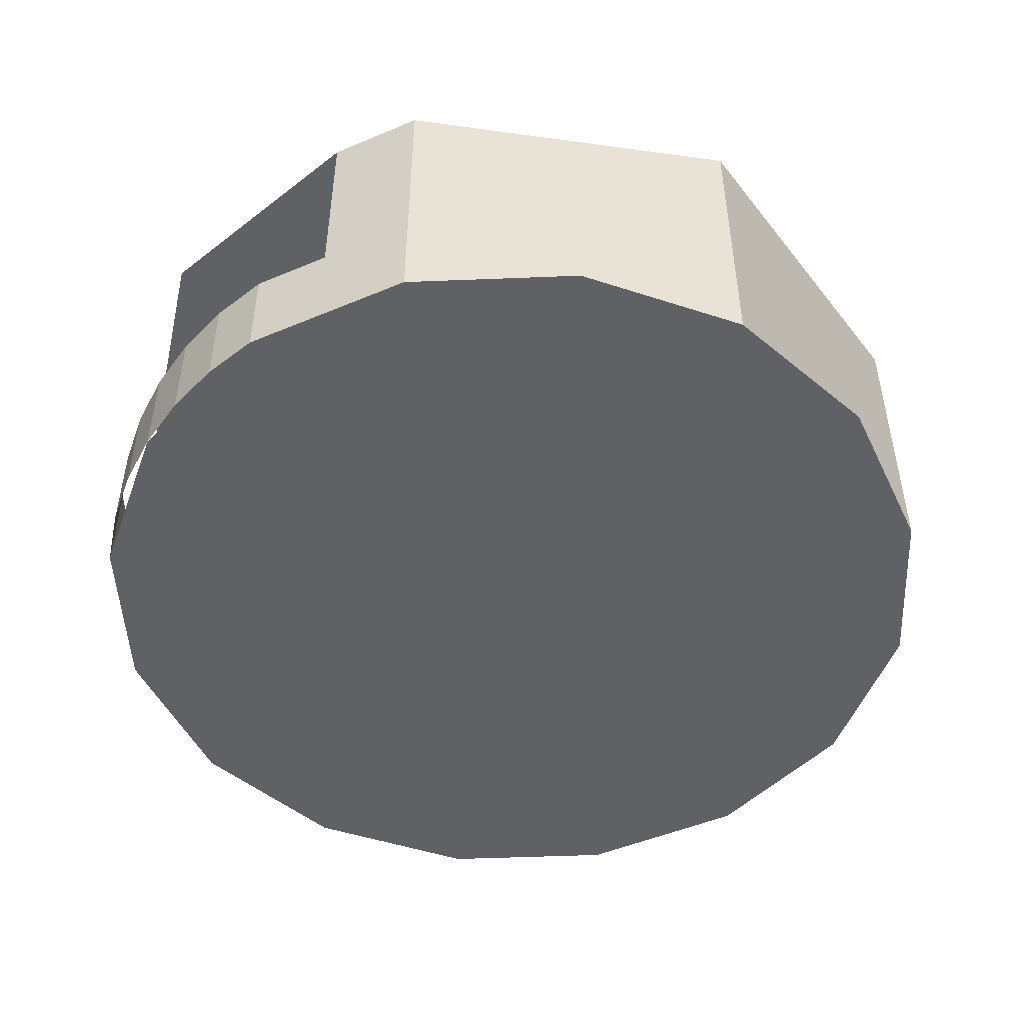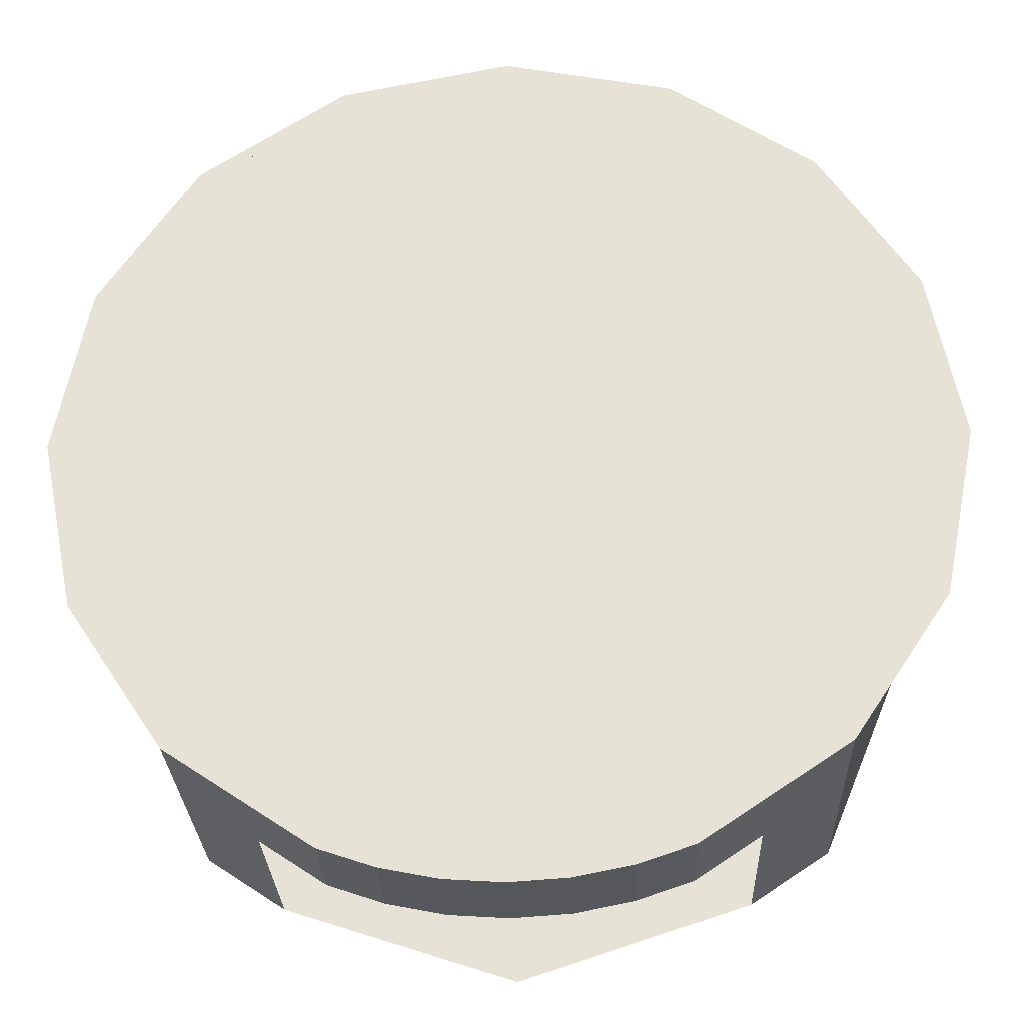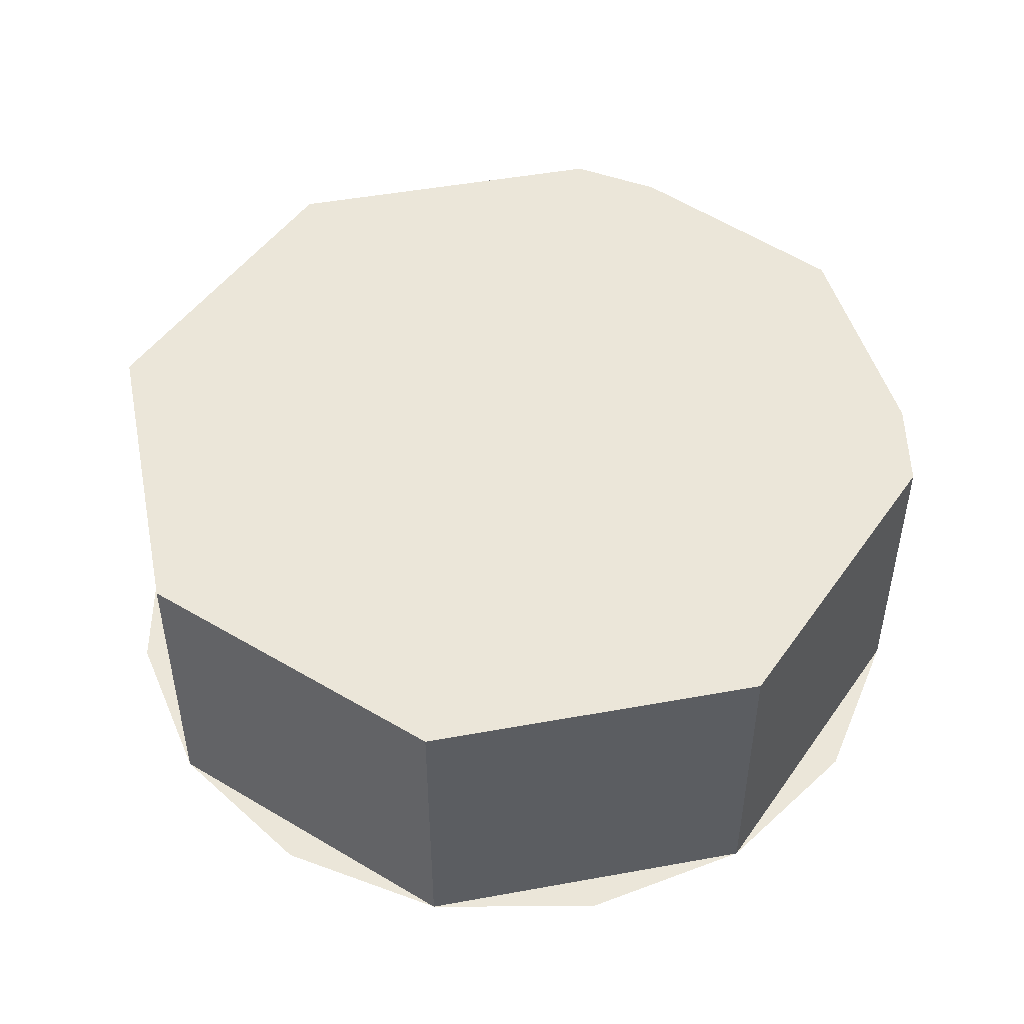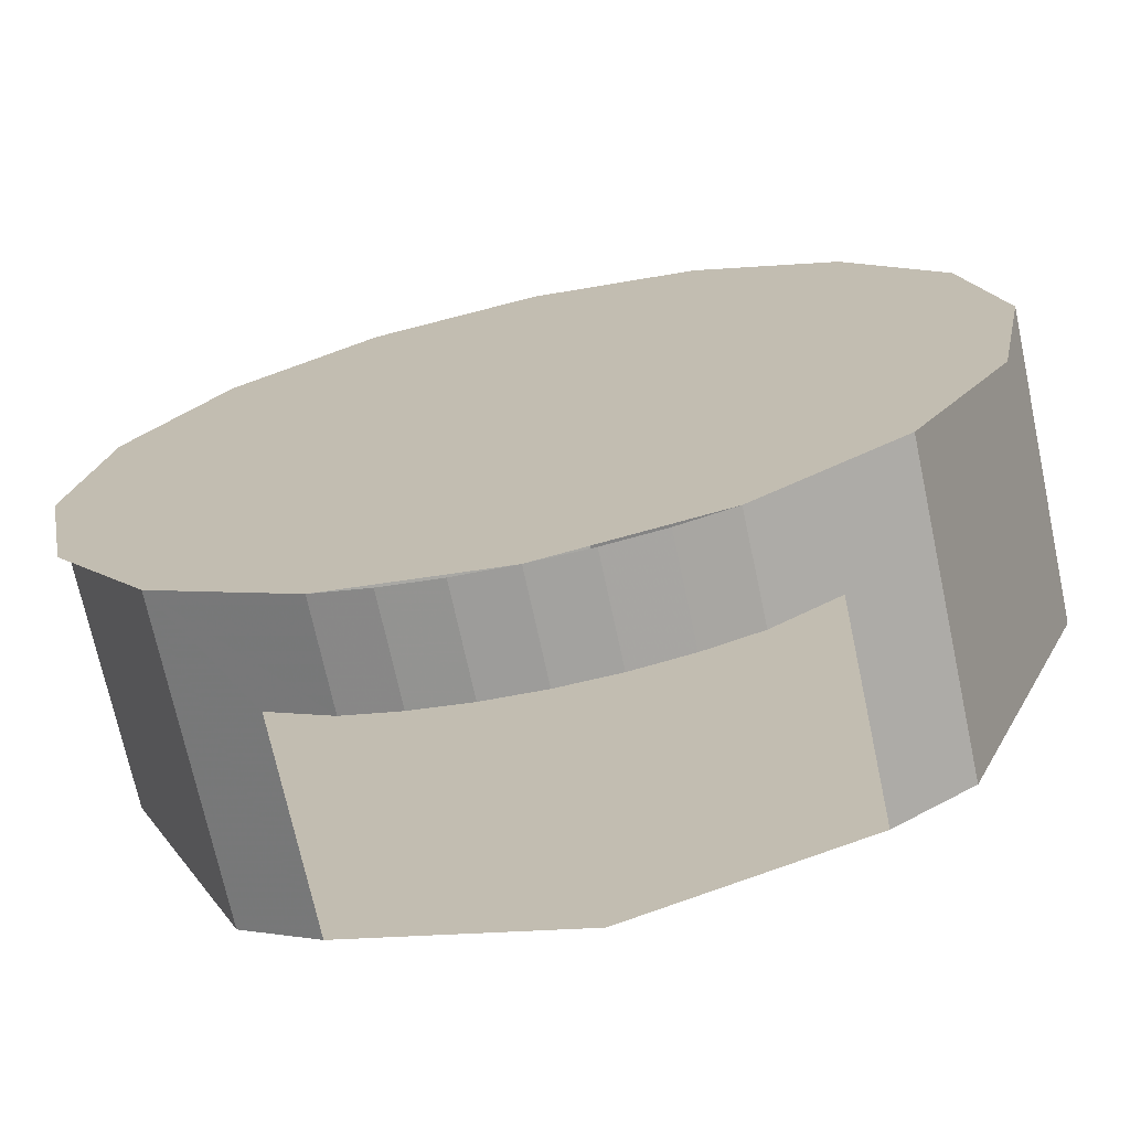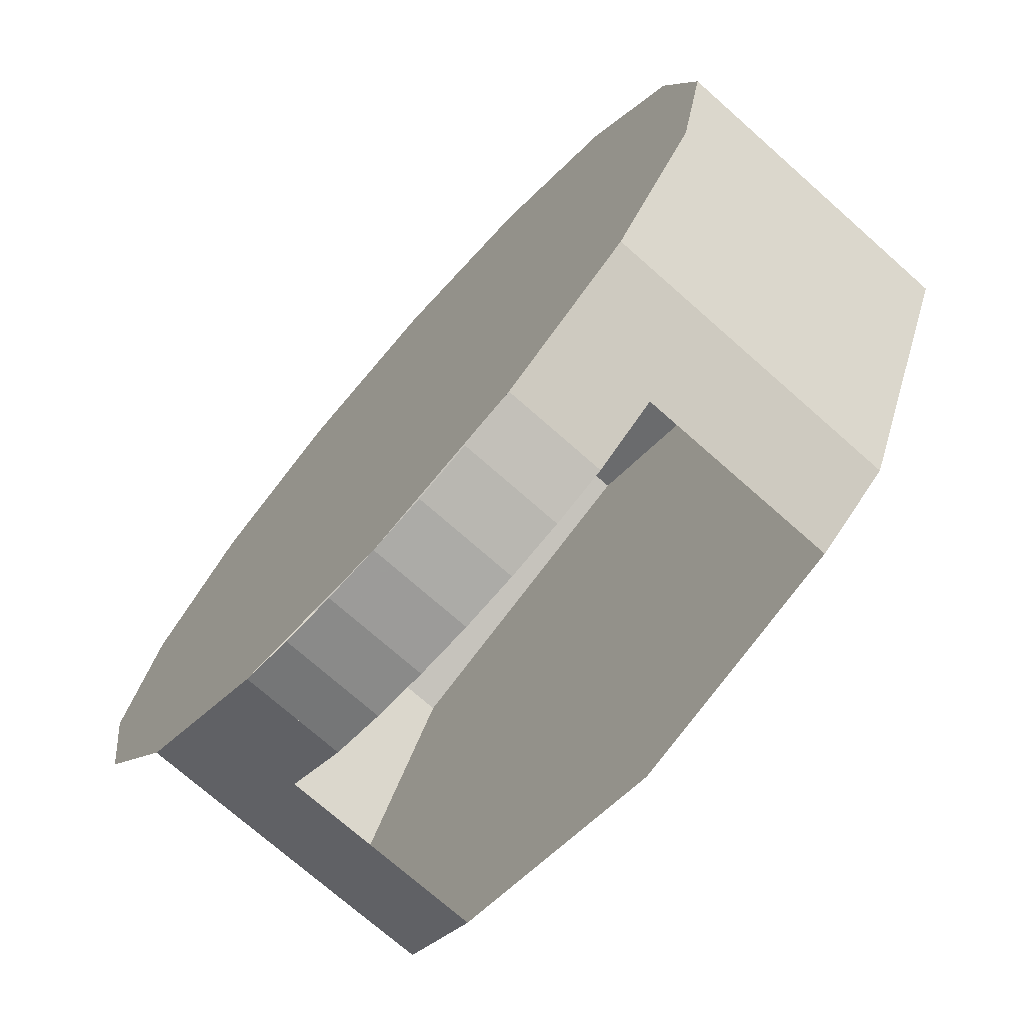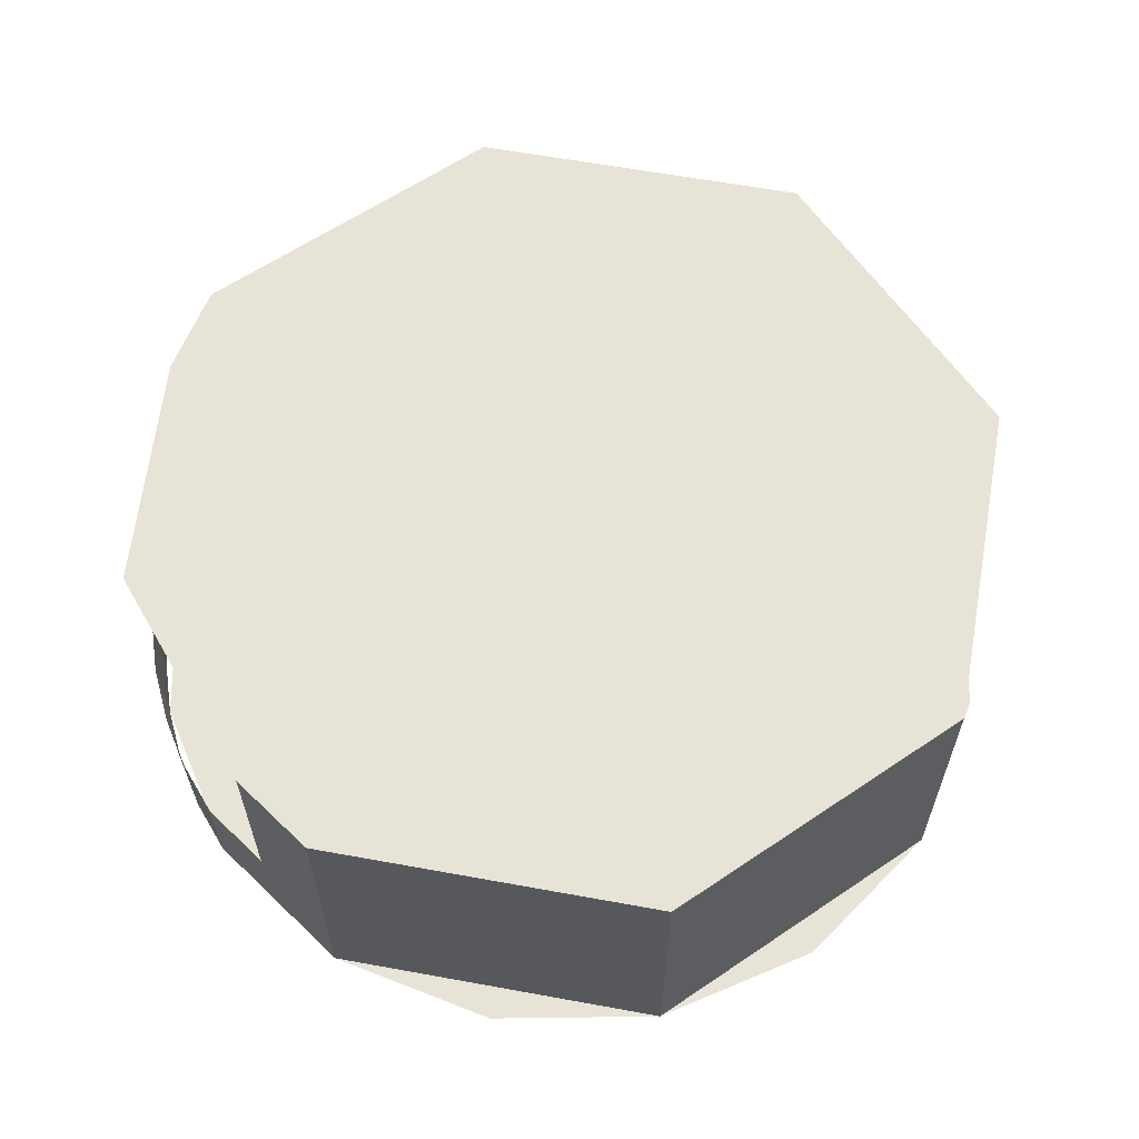
<metadata>
{"format":"obj","ext":"obj","renderer":"f3d","projection":"perspective","resolution":1024,"background":"white","views":[{"elev":-49.1,"azim":58.8,"up":"+Z"},{"elev":-27.1,"azim":-178.0,"up":"+Y"},{"elev":48.5,"azim":-124.0,"up":"+Z"},{"elev":-71.4,"azim":-167.9,"up":"+Y"},{"elev":-73.1,"azim":-131.5,"up":"+Y"},{"elev":61.8,"azim":78.0,"up":"+Z"}]}
</metadata>
<code>
v -0.2298 1.09 -0.5
v -0.325 0.86 -0.5
v -0.2298 0.6302 -0.5
v 0 1.185 -0.5
v 0.2298 1.09 -0.5
v 0.325 0.86 -0.5
v 0.2298 0.6302 -0.5
v 0 1.185 -0.5
v 0 0.86 -0.725
v 0 1.185 -0.725
v -0.1244 1.16 -0.725
v 0 0.86 -0.725
v -0.1244 1.16 -0.725
v -0.2298 1.09 -0.725
v 0 0.86 -0.725
v -0.2298 1.09 -0.725
v -0.3003 0.9844 -0.725
v 0 0.86 -0.725
v -0.3003 0.9844 -0.725
v -0.325 0.86 -0.725
v 0 0.86 -0.725
v -0.325 0.86 -0.725
v -0.3003 0.7356 -0.725
v 0 0.86 -0.725
v -0.3003 0.7356 -0.725
v -0.2298 0.6302 -0.725
v -0.2298 1.09 -0.725
v 0 1.185 -0.725
v 0 1.185 -0.5
v -0.2298 1.09 -0.5
v -0.325 0.86 -0.725
v -0.2298 1.09 -0.725
v -0.2298 1.09 -0.5
v -0.325 0.86 -0.5
v -0.2298 0.6302 -0.725
v -0.325 0.86 -0.725
v -0.325 0.86 -0.5
v -0.2298 0.6302 -0.5
v 0 0.86 -0.725
v 0 1.185 -0.725
v 0.1244 1.16 -0.725
v 0 0.86 -0.725
v 0.1244 1.16 -0.725
v 0.2298 1.09 -0.725
v 0 0.86 -0.725
v 0.2298 1.09 -0.725
v 0.3003 0.9844 -0.725
v 0 0.86 -0.725
v 0.3003 0.9844 -0.725
v 0.325 0.86 -0.725
v 0 0.86 -0.725
v 0.325 0.86 -0.725
v 0.3003 0.7356 -0.725
v 0 0.86 -0.725
v 0.3003 0.7356 -0.725
v 0.2298 0.6302 -0.725
v 0.2298 1.09 -0.725
v 0 1.185 -0.725
v 0 1.185 -0.5
v 0.2298 1.09 -0.5
v 0.325 0.86 -0.725
v 0.2298 1.09 -0.725
v 0.2298 1.09 -0.5
v 0.325 0.86 -0.5
v 0.2298 0.6302 -0.725
v 0.325 0.86 -0.725
v 0.325 0.86 -0.5
v 0.2298 0.6302 -0.5
v 0 0.86 -0.725
v 0 0.535 -0.725
v -0.1244 0.5597 -0.725
v -0.04241 0.5378 -0.725
v 0 0.535 -0.725
v 0 0.535 -0.65
v -0.04241 0.5378 -0.65
v -0.08411 0.5461 -0.725
v -0.04241 0.5378 -0.725
v -0.04241 0.5378 -0.65
v -0.08411 0.5461 -0.65
v -0.1244 0.5597 -0.725
v -0.08411 0.5461 -0.725
v -0.08411 0.5461 -0.65
v -0.1244 0.5597 -0.65
v 0 0.86 -0.725
v 0 0.535 -0.725
v 0.1244 0.5597 -0.725
v 0.04241 0.5378 -0.725
v 0 0.535 -0.725
v 0 0.535 -0.65
v 0.04241 0.5378 -0.65
v 0.08411 0.5461 -0.725
v 0.04241 0.5378 -0.725
v 0.04241 0.5378 -0.65
v 0.08411 0.5461 -0.65
v 0.1244 0.5597 -0.725
v 0.08411 0.5461 -0.725
v 0.08411 0.5461 -0.65
v 0.1244 0.5597 -0.65
v 0 0.535 -0.5
v 0 1.185 -0.5
v -0.2298 0.6302 -0.5
v -0.1716 0.5913 -0.5
v 0 0.535 -0.5
v 0.1716 0.5913 -0.5
v 0.2298 0.6302 -0.5
v 0 1.185 -0.5
v -0.2298 0.6302 -0.725
v -0.1716 0.5913 -0.65
v -0.1716 0.5913 -0.5
v -0.2298 0.6302 -0.5
v -0.2298 0.6302 -0.725
v -0.1244 0.5597 -0.725
v -0.1244 0.5597 -0.65
v -0.1716 0.5913 -0.65
v 0.2298 0.6302 -0.725
v 0.2298 0.6302 -0.5
v 0.1716 0.5913 -0.5
v 0.1716 0.5913 -0.65
v 0.2298 0.6302 -0.725
v 0.1716 0.5913 -0.65
v 0.1244 0.5597 -0.65
v 0.1244 0.5597 -0.725
v 0 0.86 -0.725
v -0.1244 0.5597 -0.725
v -0.2298 0.6302 -0.725
v 0 0.86 -0.725
v 0.2298 0.6302 -0.725
v 0.1244 0.5597 -0.725
g mesh7473851
f 1 2 3
f 3 4 1
g mesh7473853
f 5 7 6
f 7 5 8
g mesh7473858
f 9 11 10
f 12 14 13
f 15 17 16
f 18 20 19
f 21 23 22
f 24 26 25
g mesh7473860
f 27 29 28
f 29 27 30
f 31 33 32
f 33 31 34
f 35 37 36
f 37 35 38
g mesh7473866
f 39 40 41
f 42 43 44
f 45 46 47
f 48 49 50
f 51 52 53
f 54 55 56
g mesh7473868
f 57 58 59
f 59 60 57
f 61 62 63
f 63 64 61
f 65 66 67
f 67 68 65
g mesh7473874
f 69 70 71
g mesh7473876
f 72 73 74
f 74 75 72
f 76 77 78
f 78 79 76
f 80 81 82
f 82 83 80
g mesh7473882
f 84 86 85
g mesh7473884
f 87 89 88
f 89 87 90
f 91 93 92
f 93 91 94
f 95 97 96
f 97 95 98
f 99 100 101
f 101 102 99
f 103 104 105
f 105 106 103
f 107 108 109
f 109 110 107
f 111 112 113
f 113 114 111
f 115 116 117
f 117 118 115
f 119 120 121
f 121 122 119
f 123 124 125
f 126 127 128

</code>
